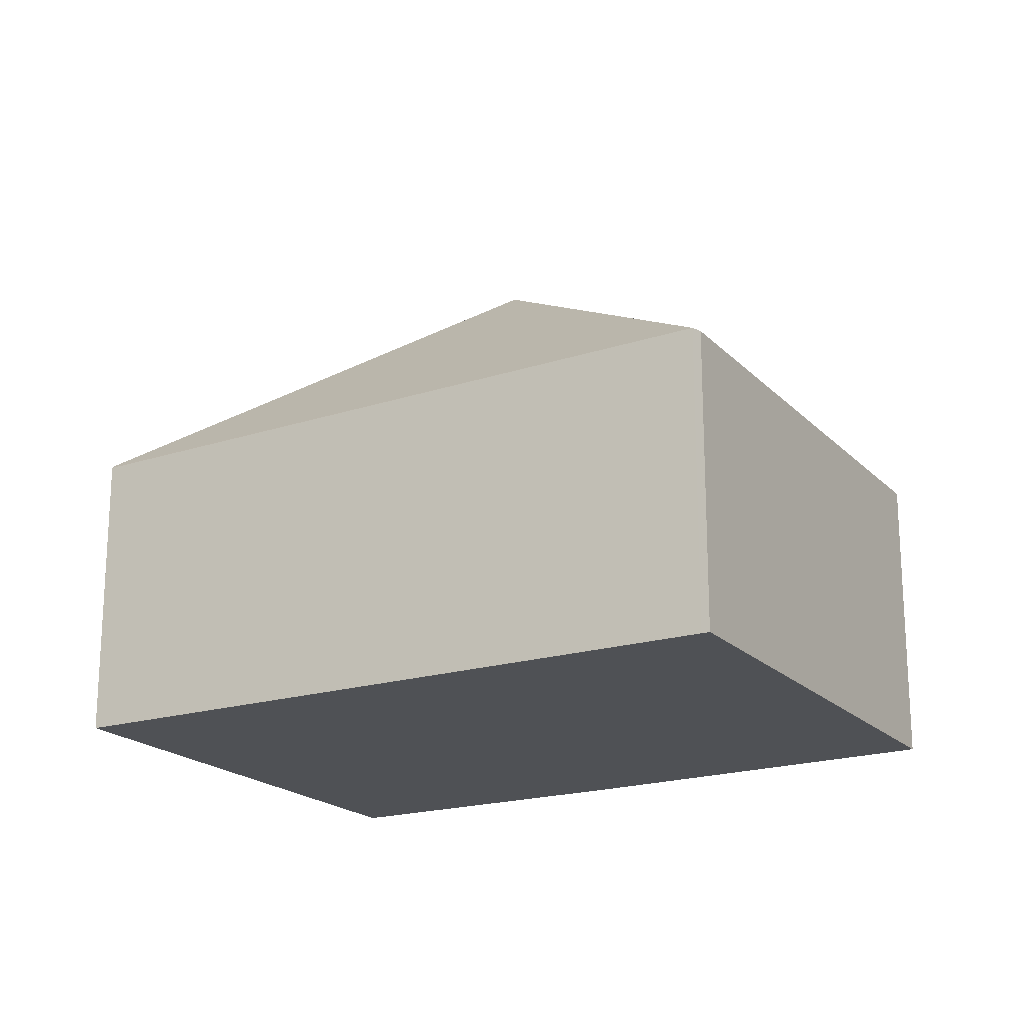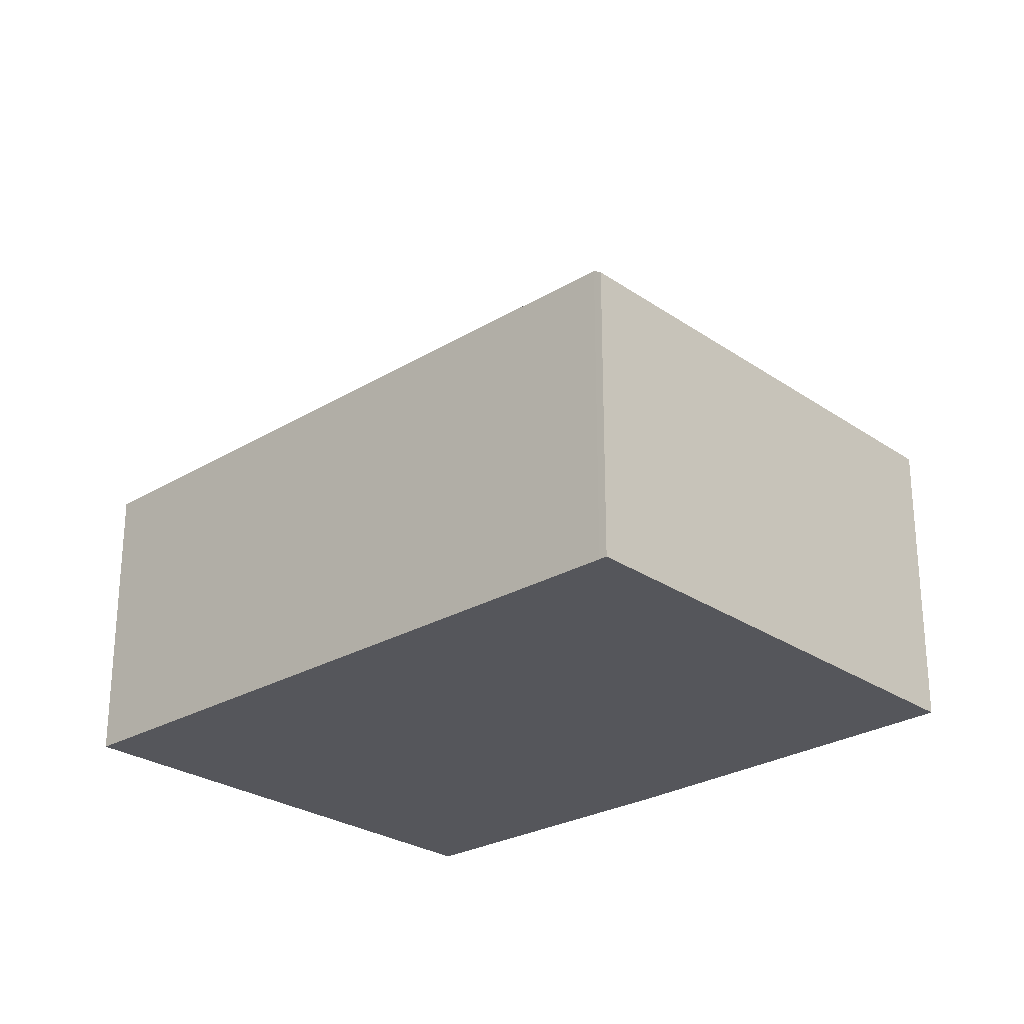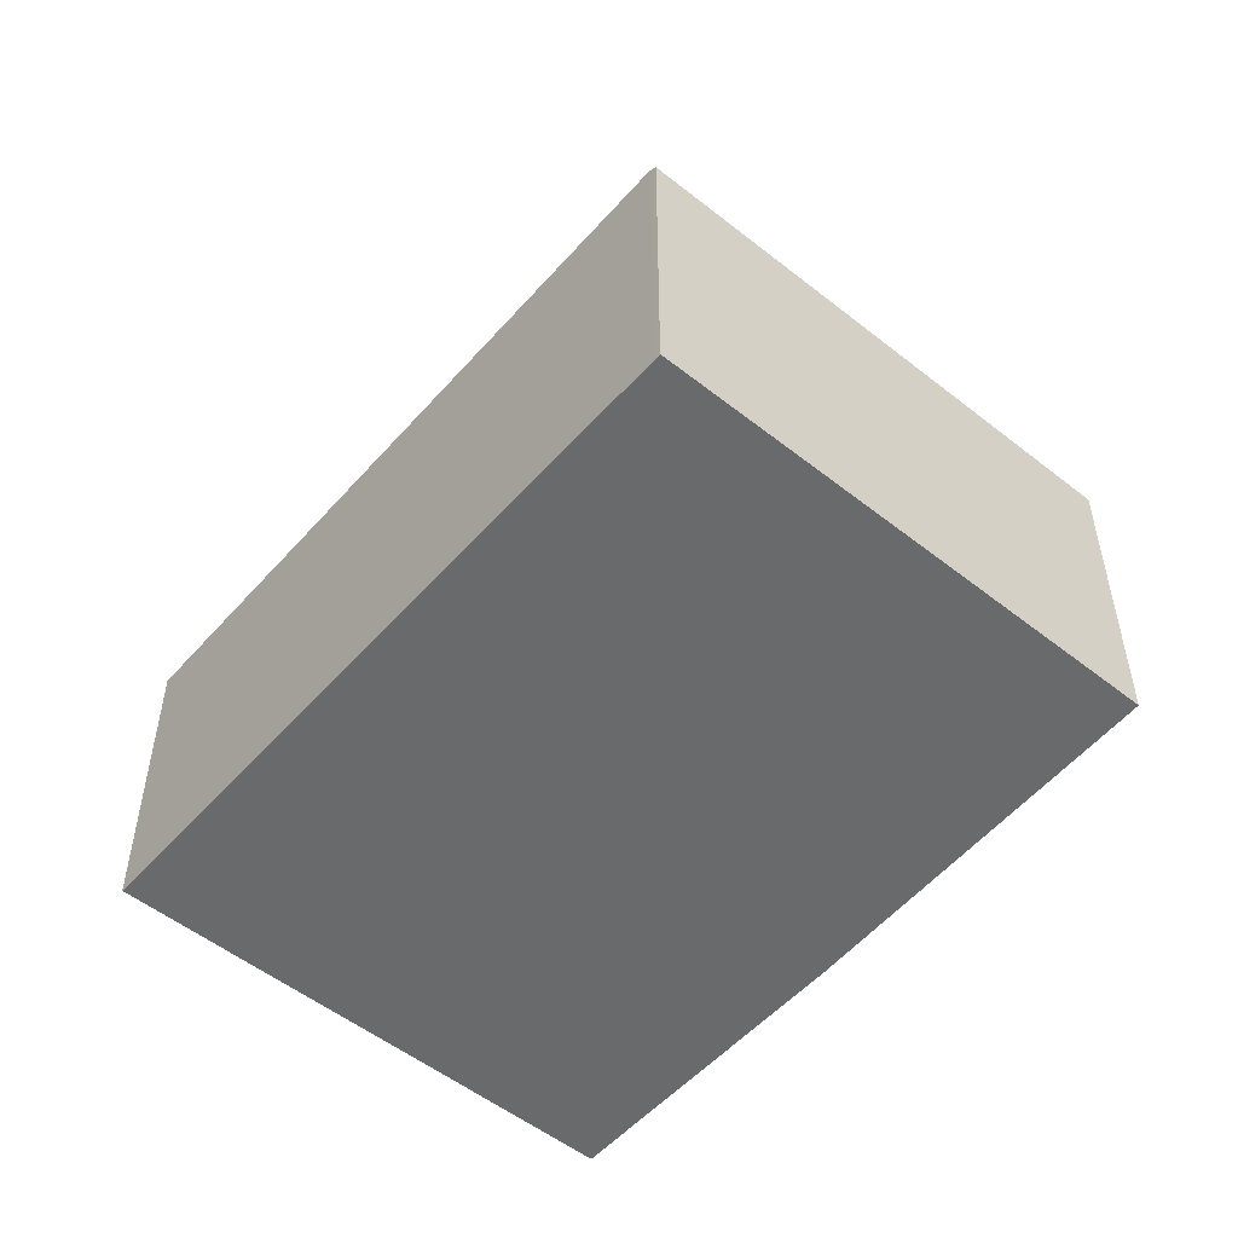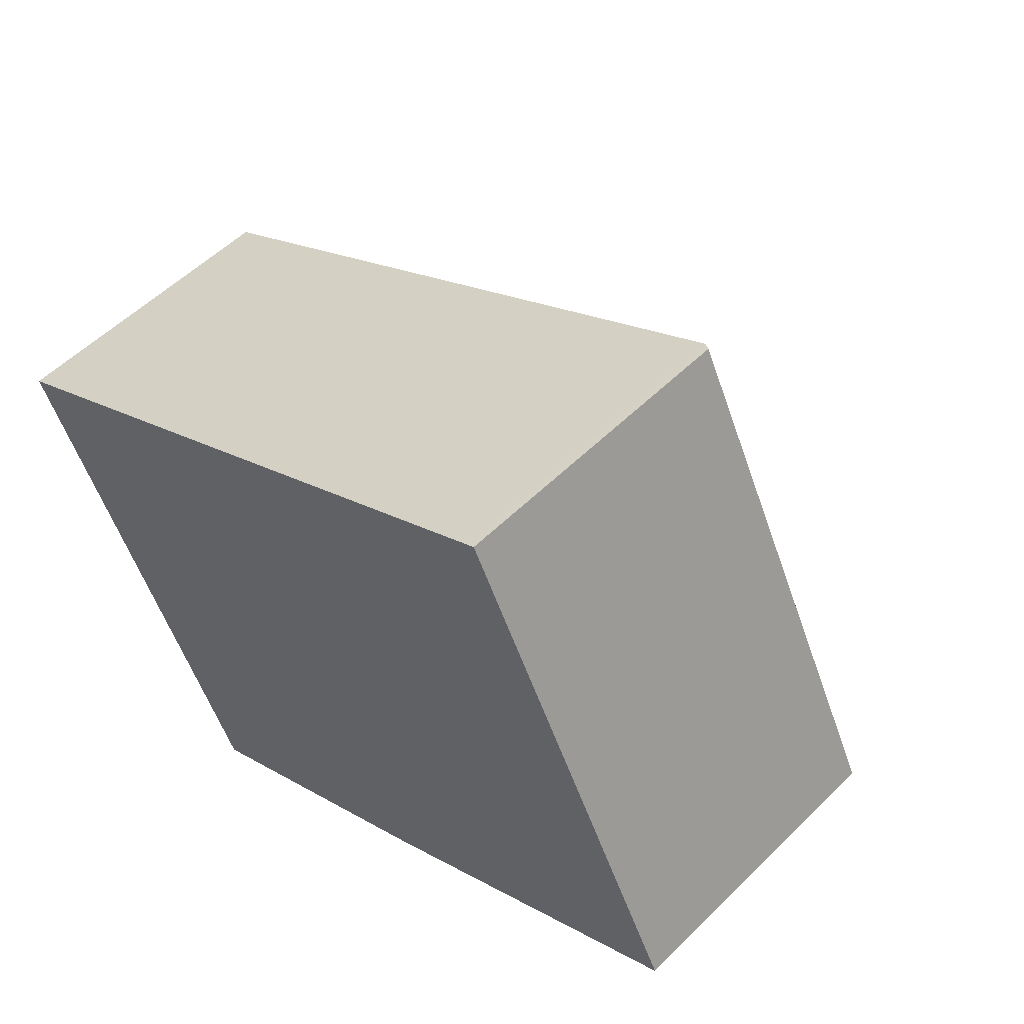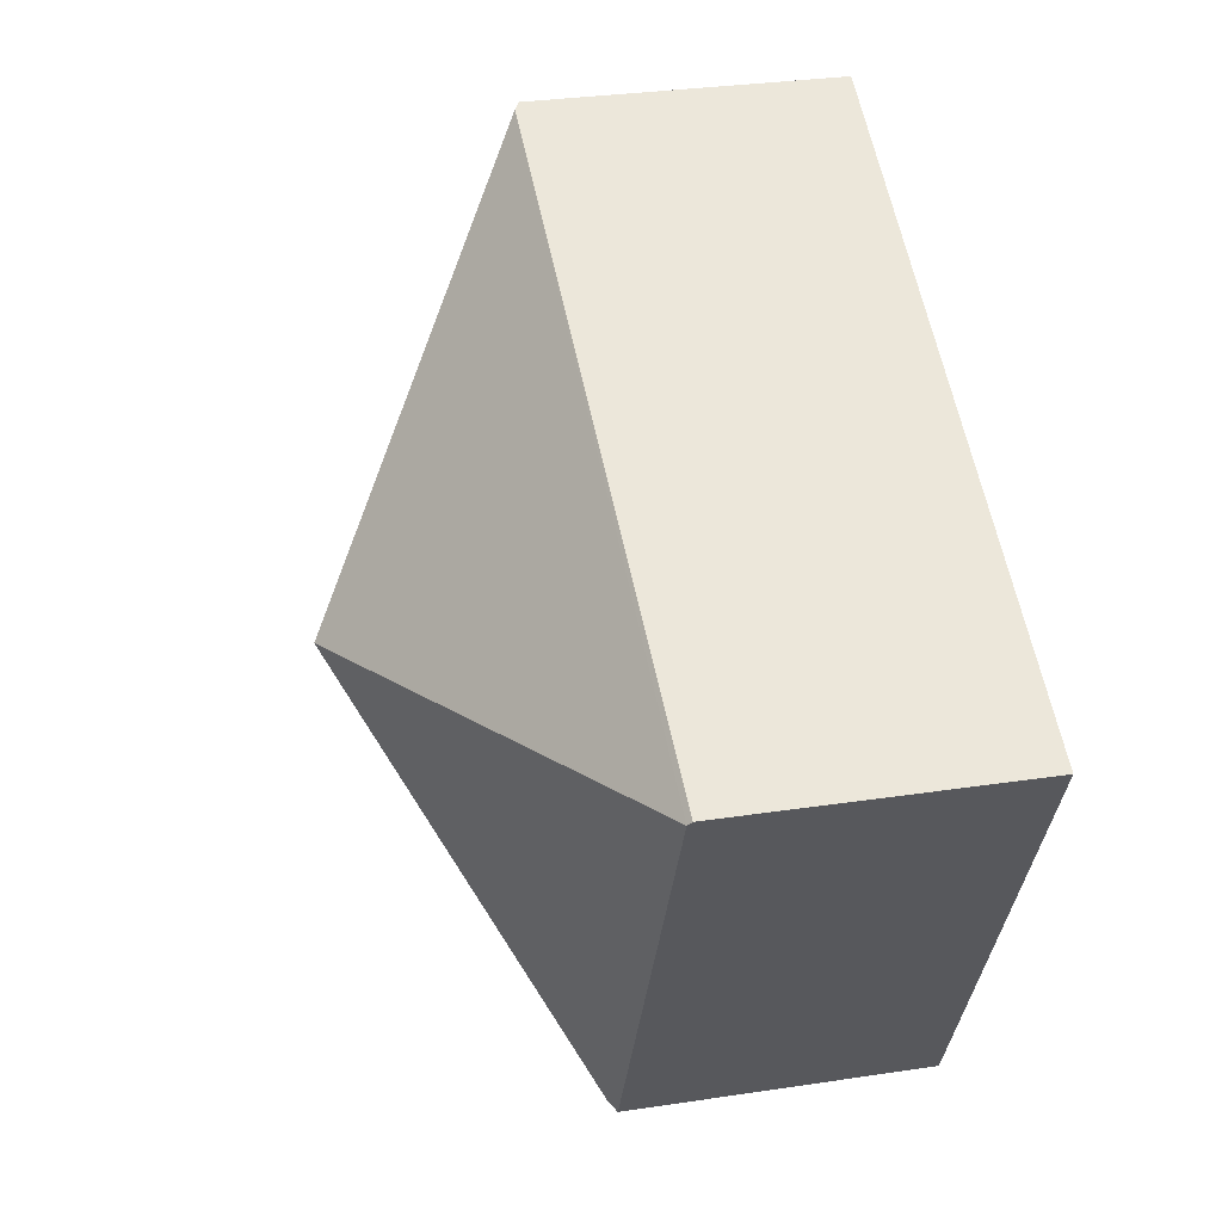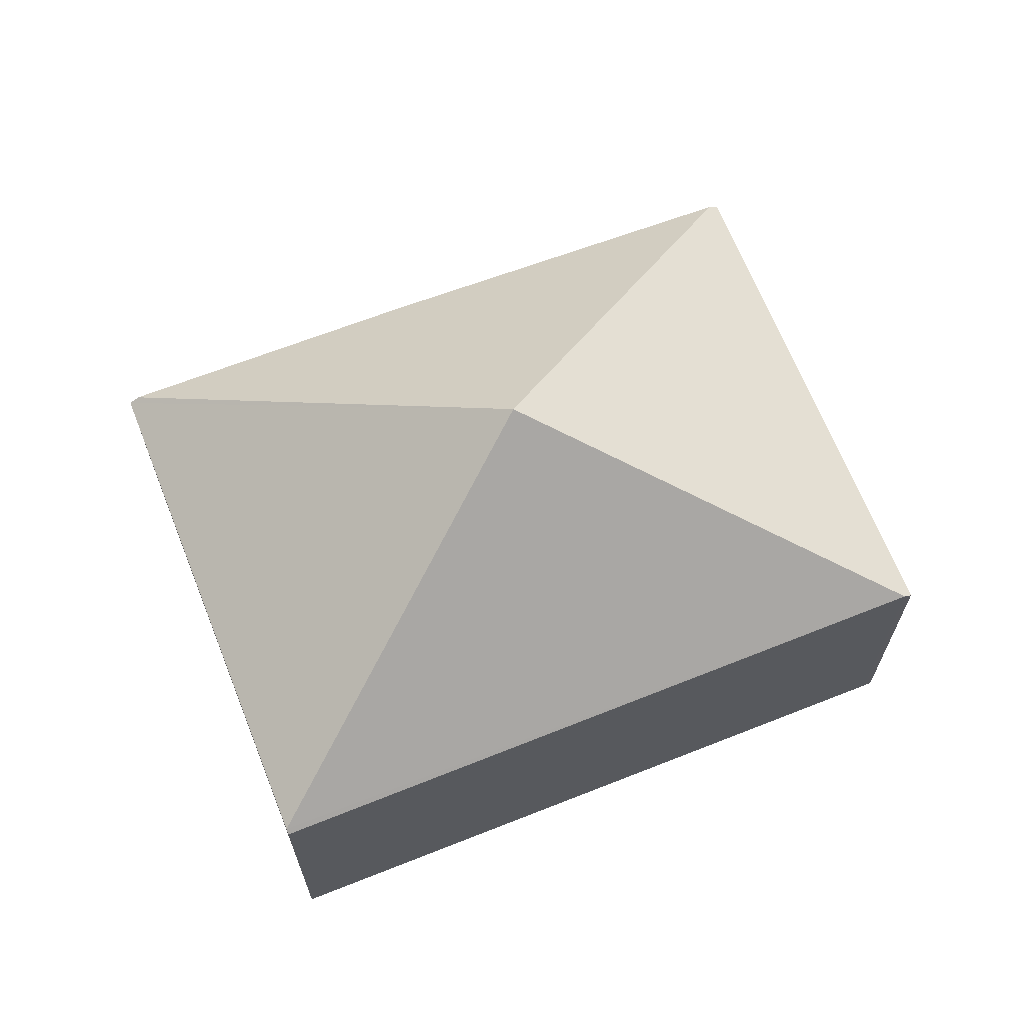
<metadata>
{"format":"obj","ext":"obj","renderer":"f3d","projection":"perspective","resolution":1024,"background":"white","views":[{"elev":-19.6,"azim":3.6,"up":"+Y"},{"elev":-26.3,"azim":16.4,"up":"+Y"},{"elev":-52.9,"azim":23.3,"up":"+Y"},{"elev":53.5,"azim":43.6,"up":"+Z"},{"elev":31.0,"azim":-102.2,"up":"+Z"},{"elev":67.1,"azim":-48.0,"up":"+Y"}]}
</metadata>
<code>
v  3.791 4.512 -0.697
v  2.041 2.575 -4.123
v  0.019 2.575 -0.038
v  2.122 2.632 -4.083
v  5.47 2.62 2.709
v  0 2.539 1.555e-16
v  7.533 2.575 -1.294
v  5.535 2.575 2.741
v  7.453 2.632 -1.337
v  4.549 2.596 -2.881
v  2.041 2.525e-16 -4.123
v  2.122 2.5e-16 -4.083
v  4.549 1.764e-16 -2.881
v  7.533 7.923e-17 -1.294
v  7.453 8.187e-17 -1.337
v  0.019 2.327e-18 -0.038
v  0 0 0
v  5.47 -1.659e-16 2.709
v  5.535 -1.678e-16 2.741
g defaultobject
f 1 2 3
f 2 1 4
f 5 3 6
f 3 5 1
f 7 5 8
f 5 7 1
f 1 7 9
f 10 1 9
f 1 10 4
f 4 11 2
f 11 4 10
f 11 10 12
f 12 10 13
f 7 10 9
f 10 7 14
f 10 14 13
f 13 14 15
f 11 3 2
f 3 11 16
f 3 16 6
f 6 16 17
f 17 5 6
f 5 17 18
f 5 18 8
f 8 18 19
f 19 7 8
f 7 19 14
f 18 14 19
f 14 18 17
f 14 17 15
f 15 17 13
f 13 17 16
f 13 16 11
f 13 11 12

</code>
